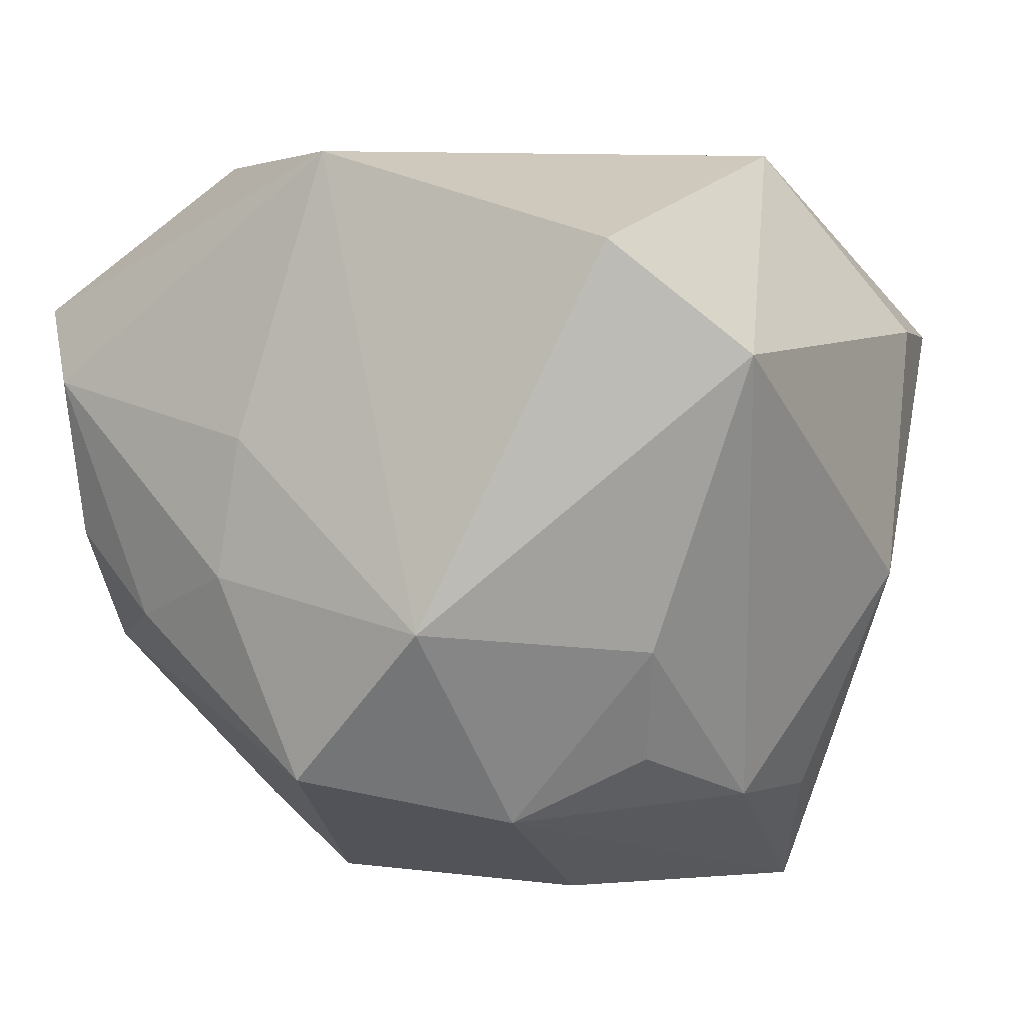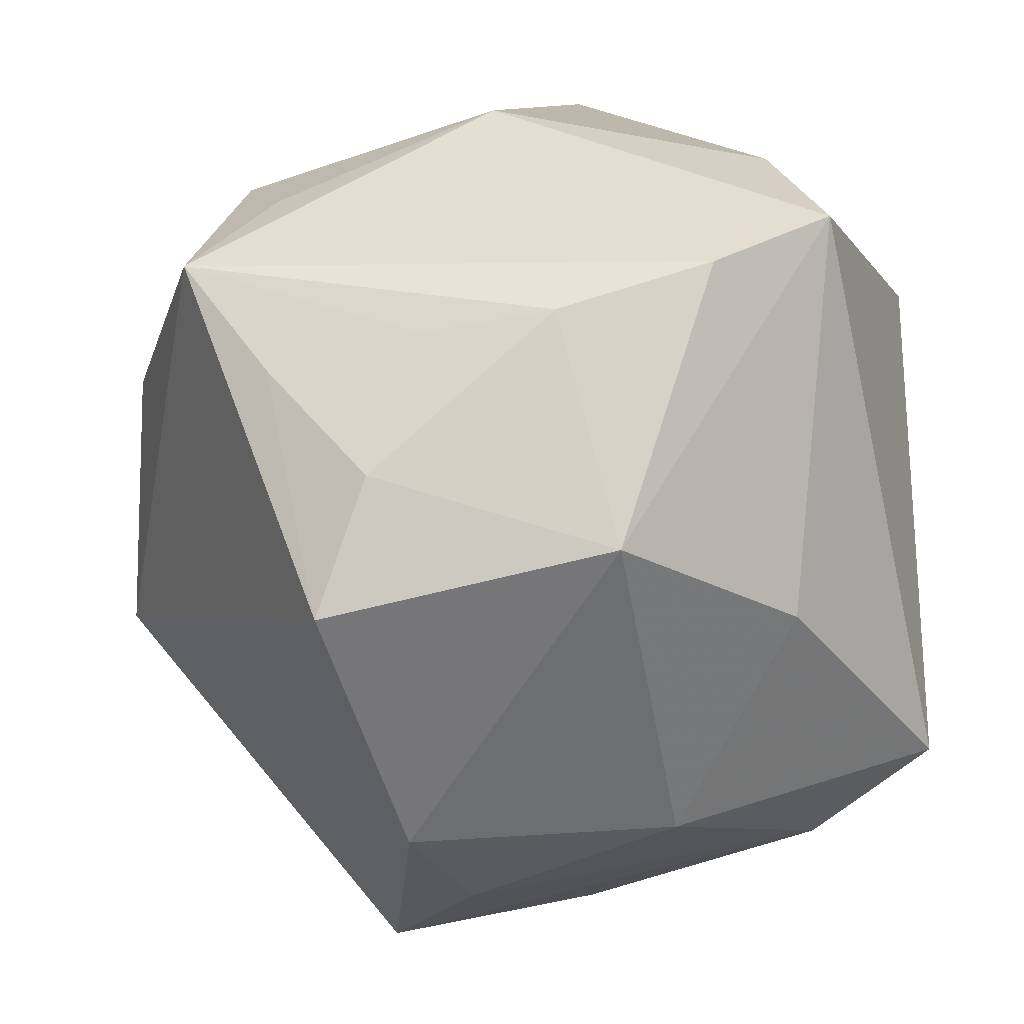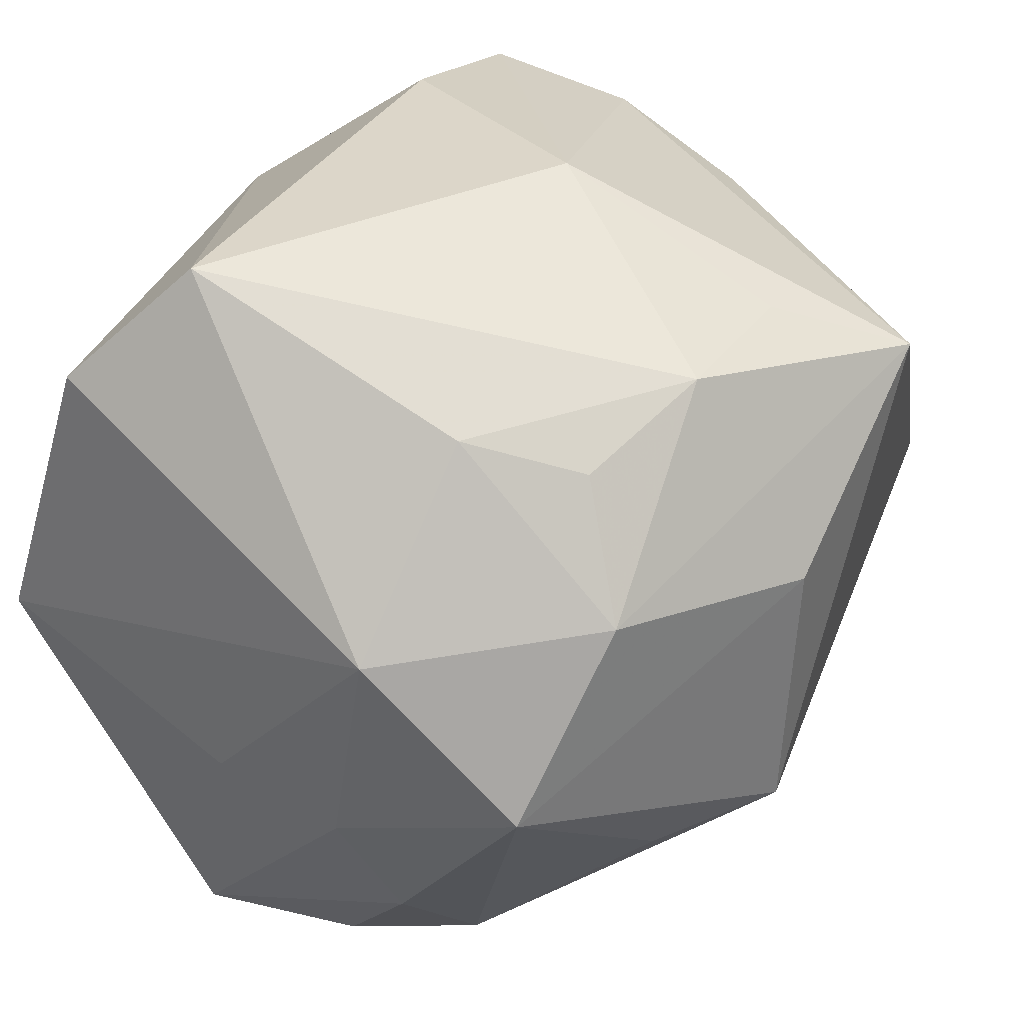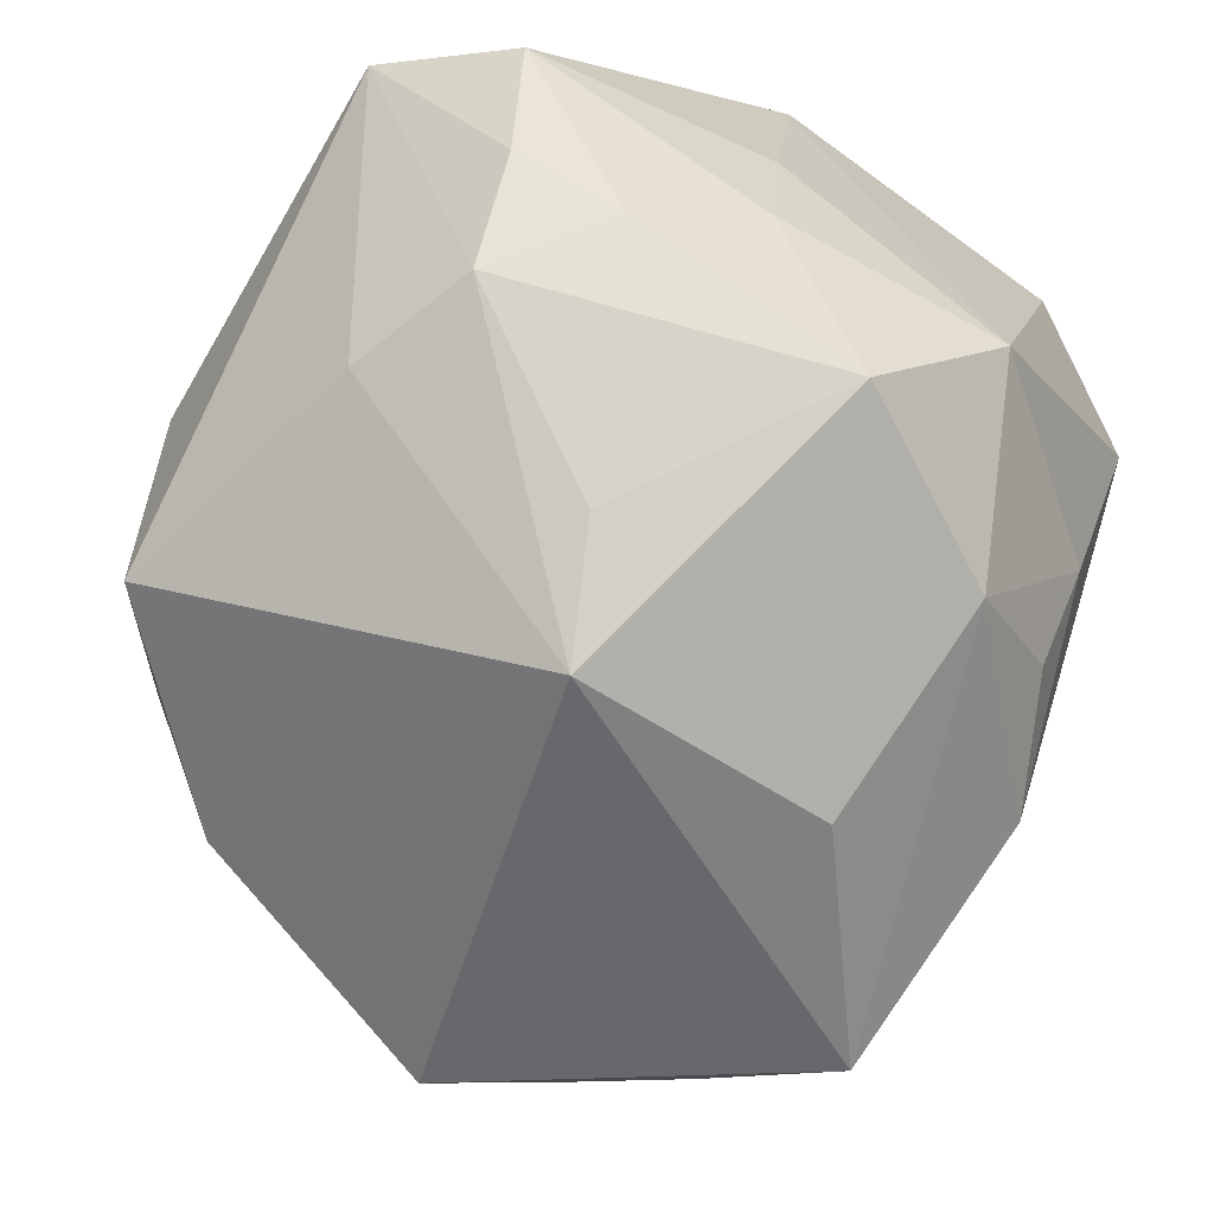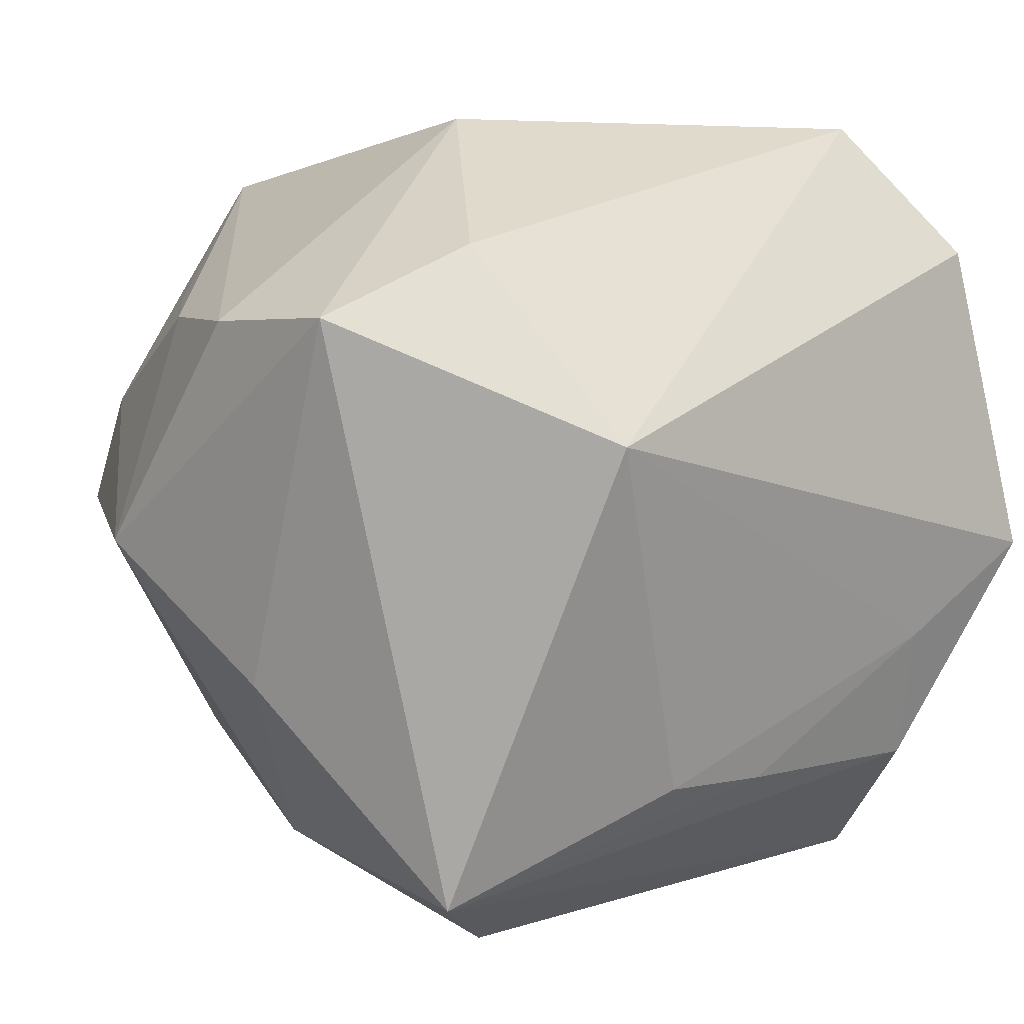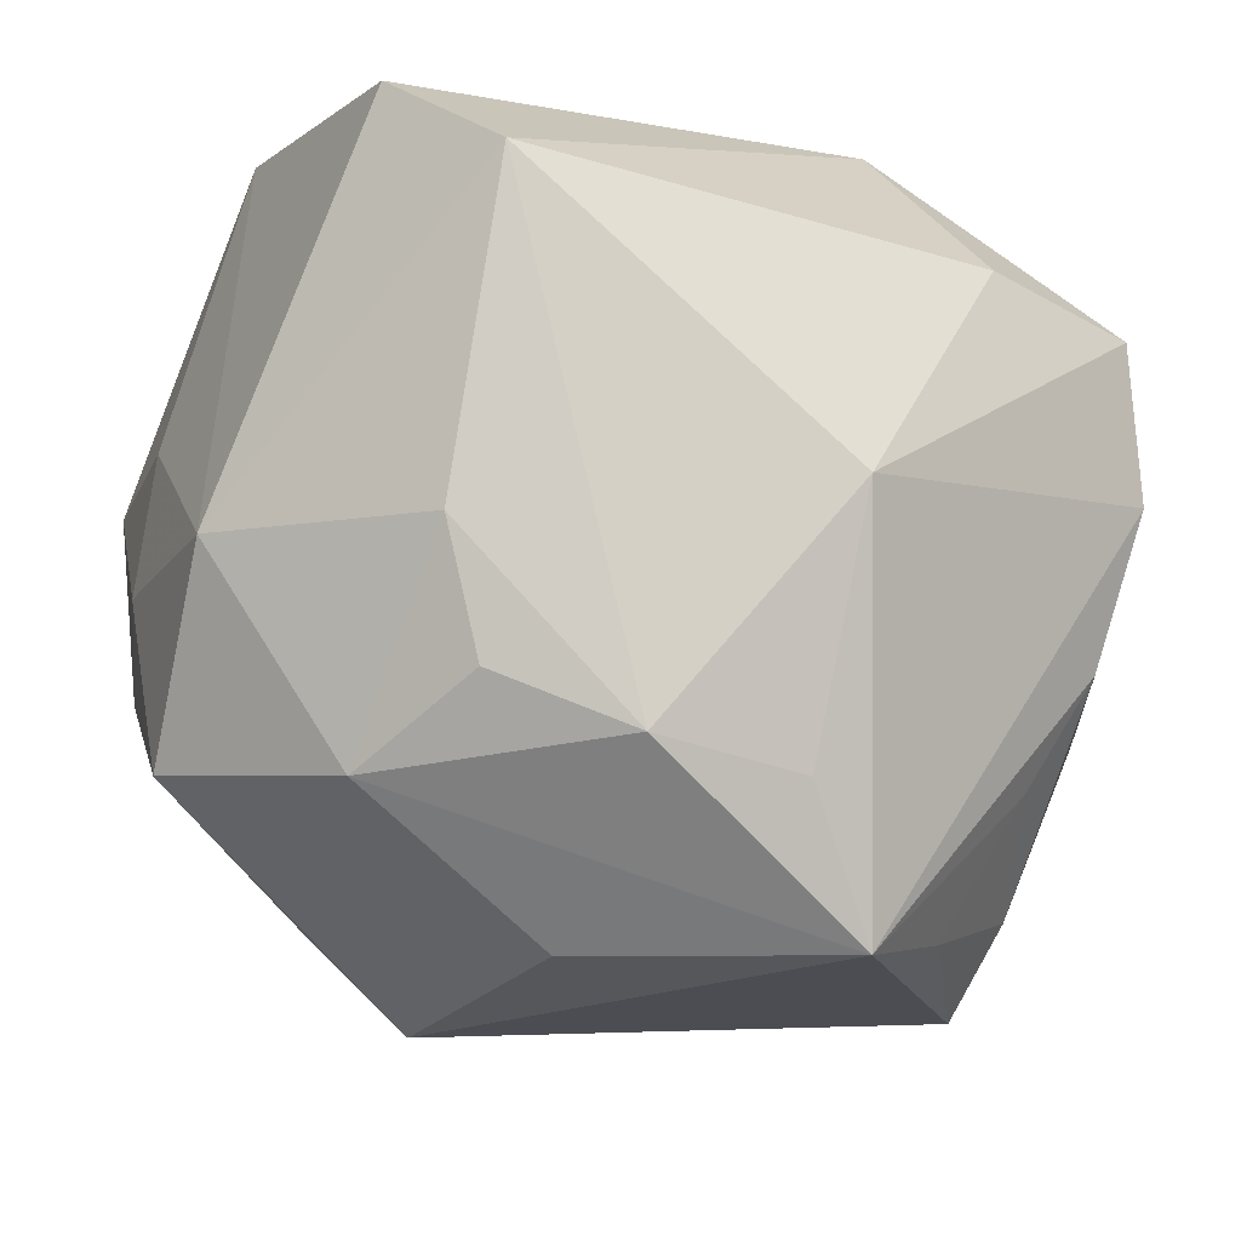
<metadata>
{"format":"obj","ext":"obj","renderer":"f3d","projection":"perspective","resolution":1024,"background":"white","views":[{"elev":7.1,"azim":121.7,"up":"+Z"},{"elev":10.8,"azim":-113.4,"up":"+Y"},{"elev":40.4,"azim":116.4,"up":"+Y"},{"elev":-55.9,"azim":62.5,"up":"+Z"},{"elev":22.7,"azim":-35.1,"up":"+Y"},{"elev":-23.4,"azim":158.2,"up":"+Z"}]}
</metadata>
<code>
v 0.02125 -0.01116 -0.005551
v -0.01337 -0.01887 0.01281
v 0.01449 0.01775 -0.006057
v -0.02534 0.001972 -0.005823
v -0.01642 0.01252 -0.01326
v 0.009798 -0.01983 -0.008934
v -0.00249 0.01854 -0.01632
v 0.02259 -0.003382 0.004929
v -0.006612 0.01551 -0.02311
v 0.02264 0.0003429 -0.01347
v -0.004991 -0.02473 -0.01053
v -0.00344 0.02347 -0.003587
v 0.01928 -5.72e-06 0.0203
v 0.005382 0.01868 -0.01539
v -0.01992 0.01383 -0.00709
v 0.01656 -0.01673 -0.007824
v 0.01769 0.01665 0.01581
v 0.01529 -0.0228 0.01104
v -0.01842 -0.01567 0.00108
v -0.01174 -0.02052 -0.008416
v -0.01938 -0.00165 -0.02034
v -0.02323 -0.00306 0.00578
v -0.01853 -0.01302 0.01746
v -0.01161 0.02081 0.009779
v 0.01218 0.01615 -0.01242
v 0.02131 -0.01684 0.007351
v 0.0127 -0.008652 -0.01719
v -0.02029 0.01821 0.008965
v -0.005472 -0.00858 0.02014
v -0.003723 -0.02459 0.00287
v 0.02316 0.008484 -0.004695
v 0.02316 -0.004441 -0.002663
v 0.01384 0.02313 0.009838
v -0.009255 0.0123 0.0203
v 0.01614 0.01004 -0.01593
v 0.005508 0.00758 -0.02227
v -0.0188 0.005586 -0.01725
v 0.00759 -0.00696 -0.0225
v 0.01179 -0.01175 0.01948
v -0.0126 0.01043 -0.02049
v 0.0005603 -0.009748 0.02005
v -0.01533 -0.0156 -0.01369
v 0.01992 -0.01666 -0.001405
v 0.01186 -0.00391 0.0203
v -0.02187 0.01619 0.001127
f 28 23 34
f 18 23 2
f 44 13 34
f 26 13 18
f 22 28 4
f 23 28 22
f 15 37 4
f 19 2 23
f 19 22 4
f 23 22 19
f 34 13 17
f 17 33 34
f 17 13 31
f 31 33 17
f 24 28 34
f 34 33 24
f 12 28 24
f 24 33 12
f 3 33 31
f 39 23 18
f 18 13 39
f 13 44 39
f 34 23 29
f 29 44 34
f 38 9 36
f 36 10 38
f 16 6 38
f 16 10 1
f 18 6 16
f 31 13 8
f 13 26 8
f 4 28 45
f 45 15 4
f 45 28 12
f 12 9 45
f 9 15 45
f 5 15 9
f 9 40 5
f 37 15 5
f 5 40 37
f 42 19 4
f 31 10 35
f 35 3 31
f 10 36 35
f 35 36 9
f 7 9 12
f 12 33 14
f 33 3 14
f 14 7 12
f 14 35 9
f 9 7 14
f 41 39 44
f 44 29 41
f 23 39 41
f 41 29 23
f 38 10 27
f 27 16 38
f 10 16 27
f 1 26 43
f 43 16 1
f 43 26 18
f 18 16 43
f 32 10 31
f 31 8 32
f 32 8 26
f 1 10 32
f 32 26 1
f 38 42 21
f 21 9 38
f 21 40 9
f 37 40 21
f 4 37 21
f 21 42 4
f 11 6 18
f 38 6 11
f 11 42 38
f 3 35 25
f 25 14 3
f 35 14 25
f 18 2 30
f 30 11 18
f 2 11 30
f 2 19 20
f 20 11 2
f 19 42 20
f 42 11 20

</code>
